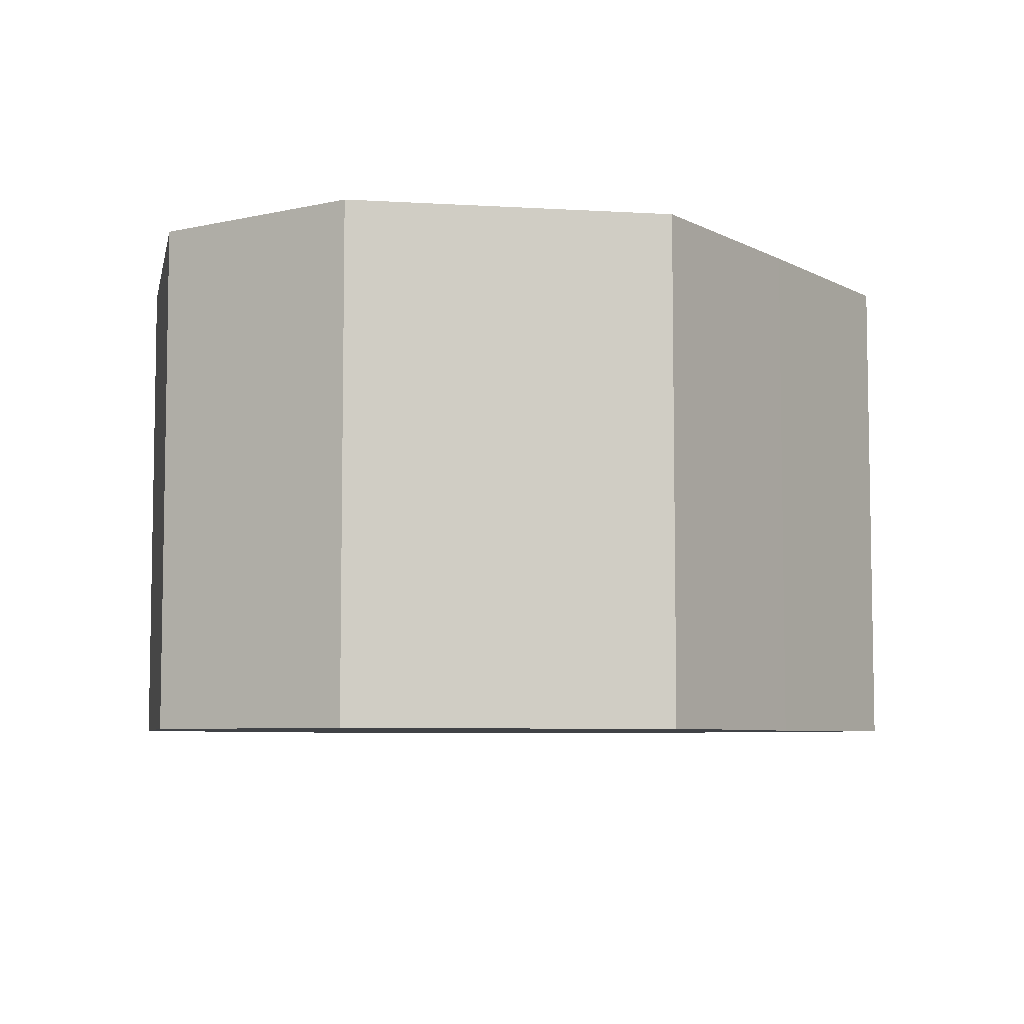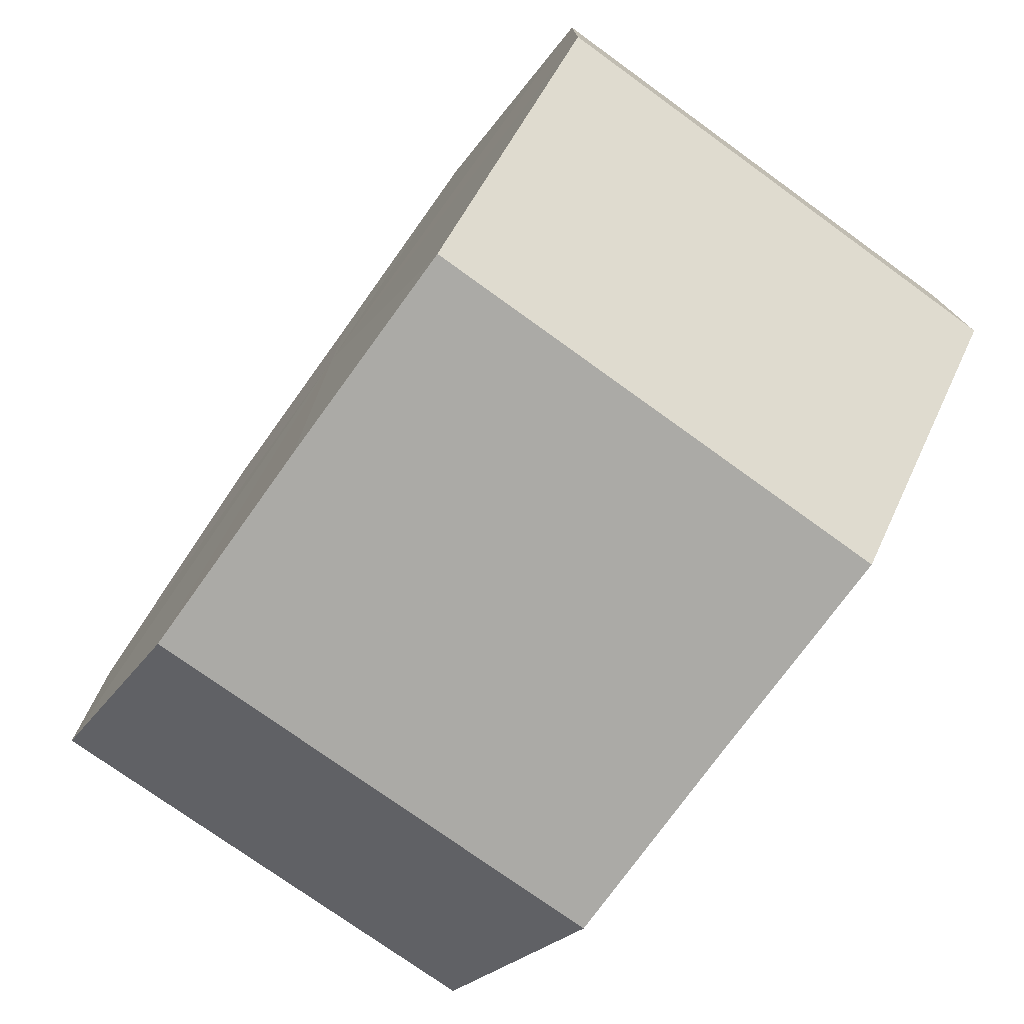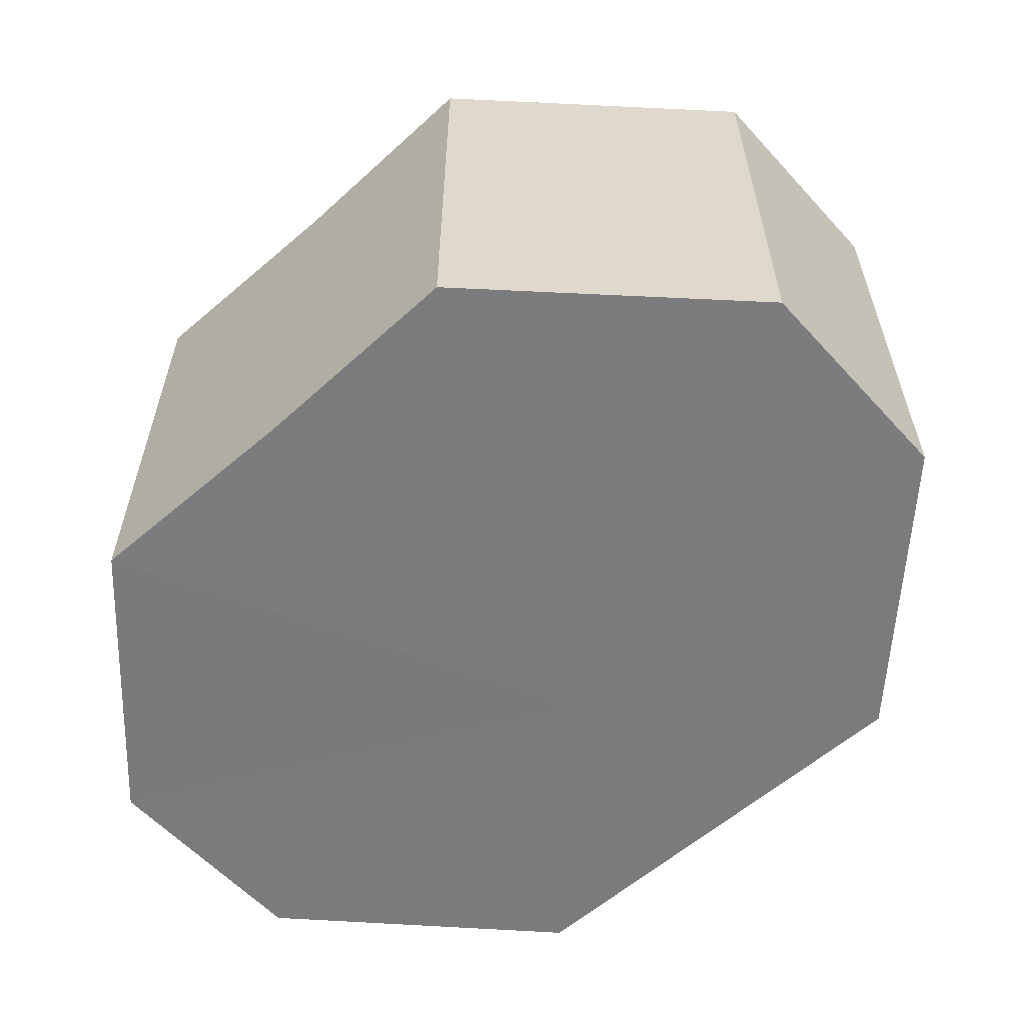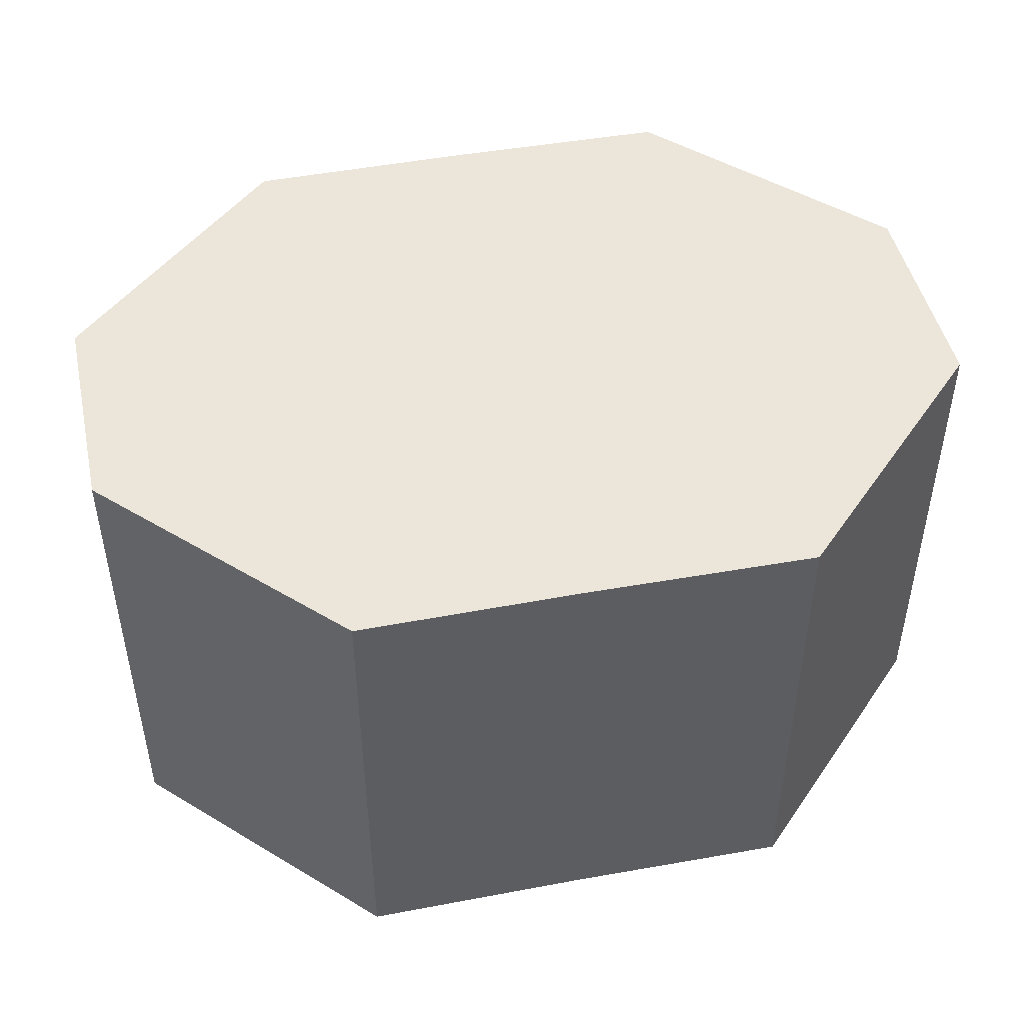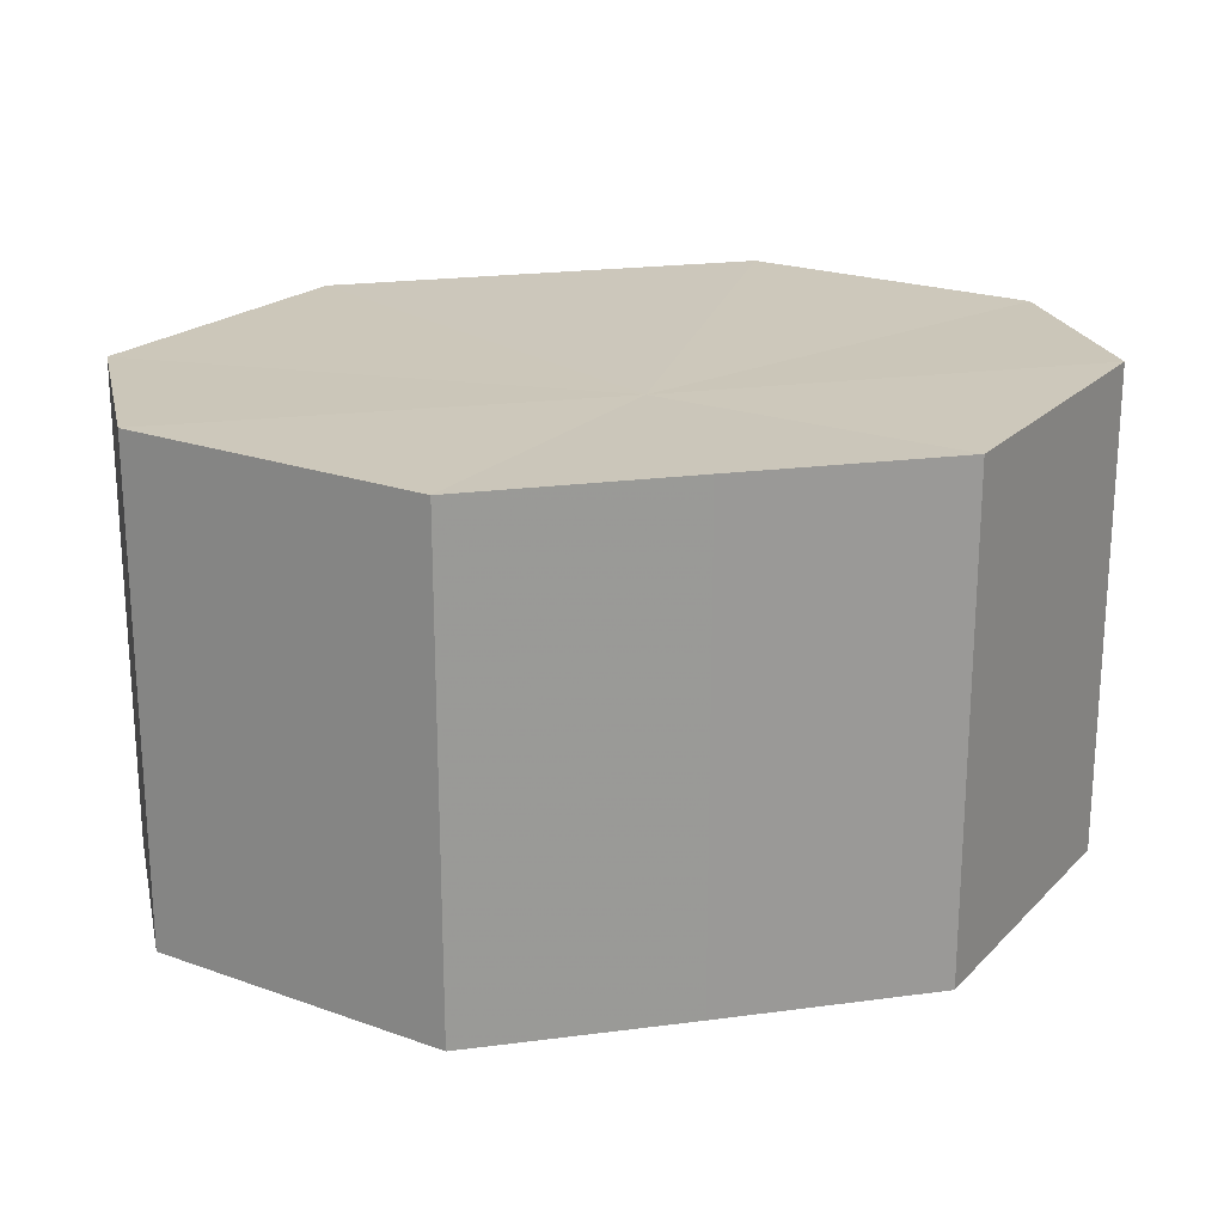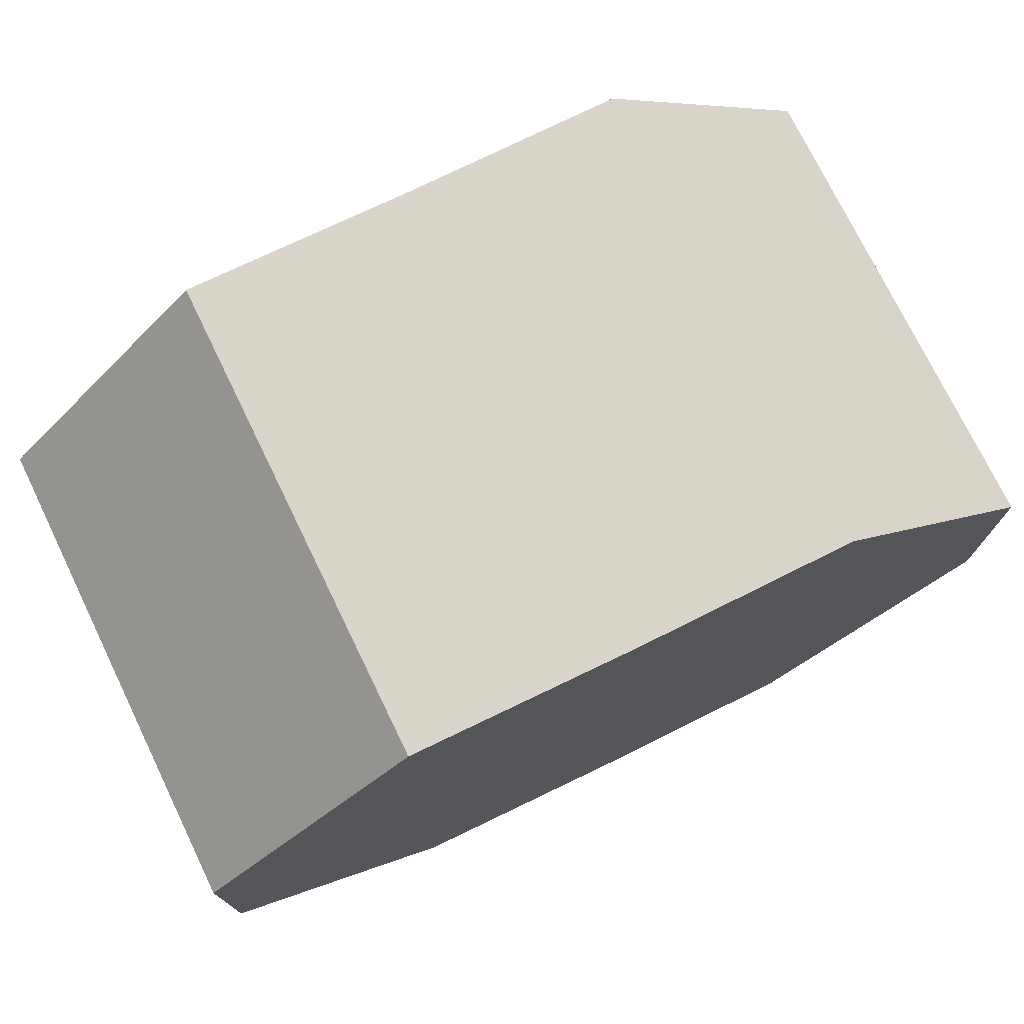
<metadata>
{"format":"obj","ext":"obj","renderer":"f3d","projection":"perspective","resolution":1024,"background":"white","views":[{"elev":-6.3,"azim":-56.1,"up":"+Z"},{"elev":-75.2,"azim":-126.0,"up":"+Y"},{"elev":-58.4,"azim":42.1,"up":"+Z"},{"elev":47.2,"azim":168.3,"up":"+Z"},{"elev":21.5,"azim":167.1,"up":"+Z"},{"elev":74.6,"azim":154.0,"up":"+Y"}]}
</metadata>
<code>
o 2158
v 2169 1884 14.9
v 2169 1884 14.9
v 2169 1884 14.92
v 2169 1884 14.9
v 2169 1884 14.92
v 2169 1884 14.9
v 2169 1884 14.92
v 2169 1884 14.9
v 2169 1884 14.92
v 2169 1884 14.9
v 2169 1884 14.92
v 2169 1885 14.9
v 2169 1884 14.92
v 2169 1884 14.9
v 2169 1884 14.92
v 2169 1885 14.9
v 2169 1885 14.92
v 2169 1885 14.9
v 2169 1885 14.92
v 2169 1885 14.92
v 2169 1884 14.92
v 2169 1884 14.9
v 2169 1884 14.92
v 2169 1884 14.9
v 2169 1884 14.92
v 2169 1884 14.92
v 2169 1884 14.9
v 2169 1884 14.92
v 2169 1884 14.9
v 2169 1884 14.9
v 2169 1884 14.92
v 2169 1884 14.92
v 2169 1884 14.9
v 2169 1885 14.92
v 2169 1884 14.9
v 2169 1885 14.9
v 2169 1885 14.92
v 2169 1885 14.92
v 2169 1885 14.9
v 2169 1885 14.9
v 2169 1884 14.9
v 2169 1884 14.9
v 2169 1884 14.9
v 2169 1884 14.9
v 2169 1884 14.9
v 2169 1884 14.9
v 2169 1884 14.9
v 2169 1885 14.9
v 2169 1884 14.9
v 2169 1885 14.9
v 2169 1885 14.9
v 2169 1884 14.92
v 2169 1884 14.92
v 2169 1884 14.92
v 2169 1884 14.92
v 2169 1884 14.92
v 2169 1884 14.92
v 2169 1884 14.92
v 2169 1884 14.92
v 2169 1885 14.92
v 2169 1885 14.92
v 2169 1885 14.92
f 1 2 3
f 2 4 5
f 6 1 7
f 4 8 9
f 10 6 11
f 8 12 13
f 14 10 15
f 12 16 17
f 18 14 19
f 16 18 20
f 21 22 23
f 23 24 25
f 26 27 21
f 28 29 26
f 25 30 31
f 32 33 28
f 34 35 32
f 31 36 37
f 38 39 34
f 37 40 38
f 41 42 43
f 41 44 42
f 41 43 45
f 41 46 44
f 41 45 47
f 41 48 46
f 41 47 49
f 41 50 48
f 41 49 51
f 41 51 50
f 52 53 54
f 52 55 53
f 52 54 56
f 52 57 55
f 52 56 58
f 52 59 57
f 52 58 60
f 52 61 59
f 52 60 62
f 52 62 61

</code>
